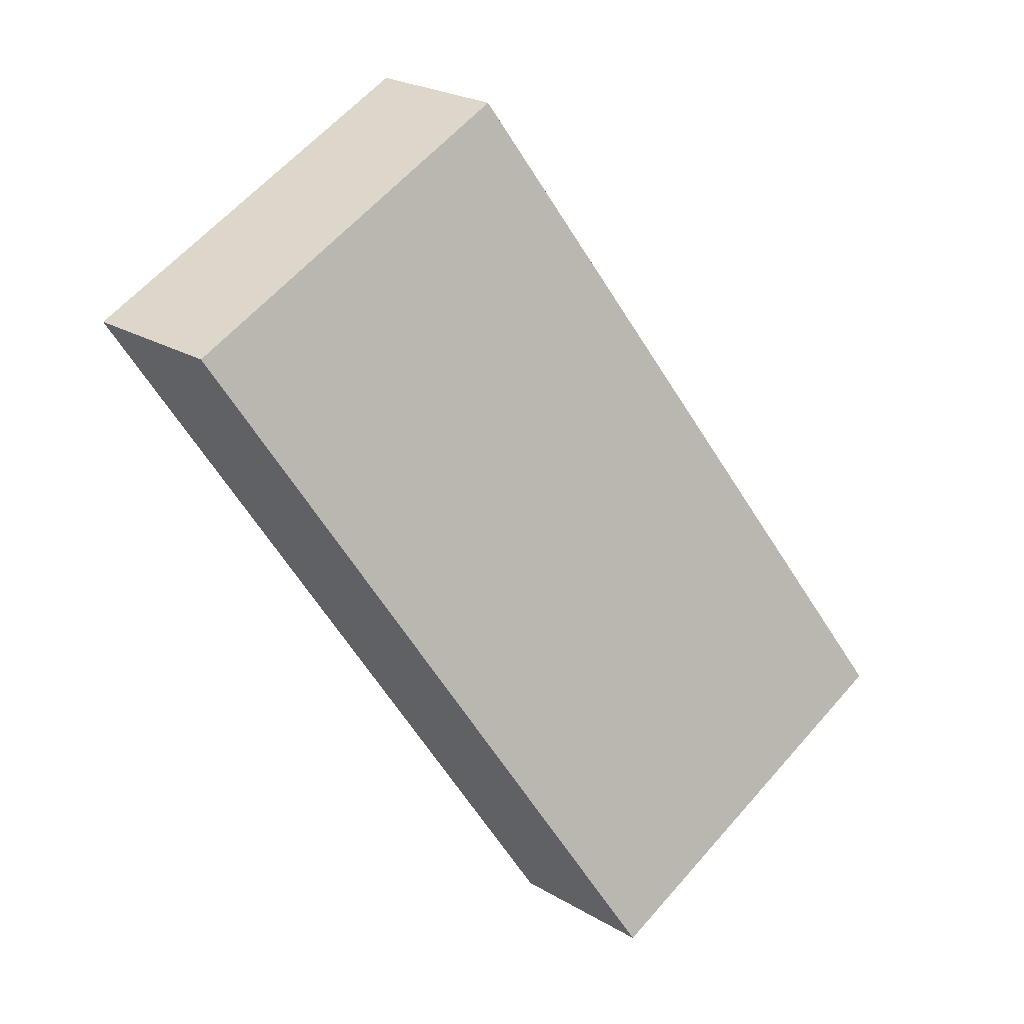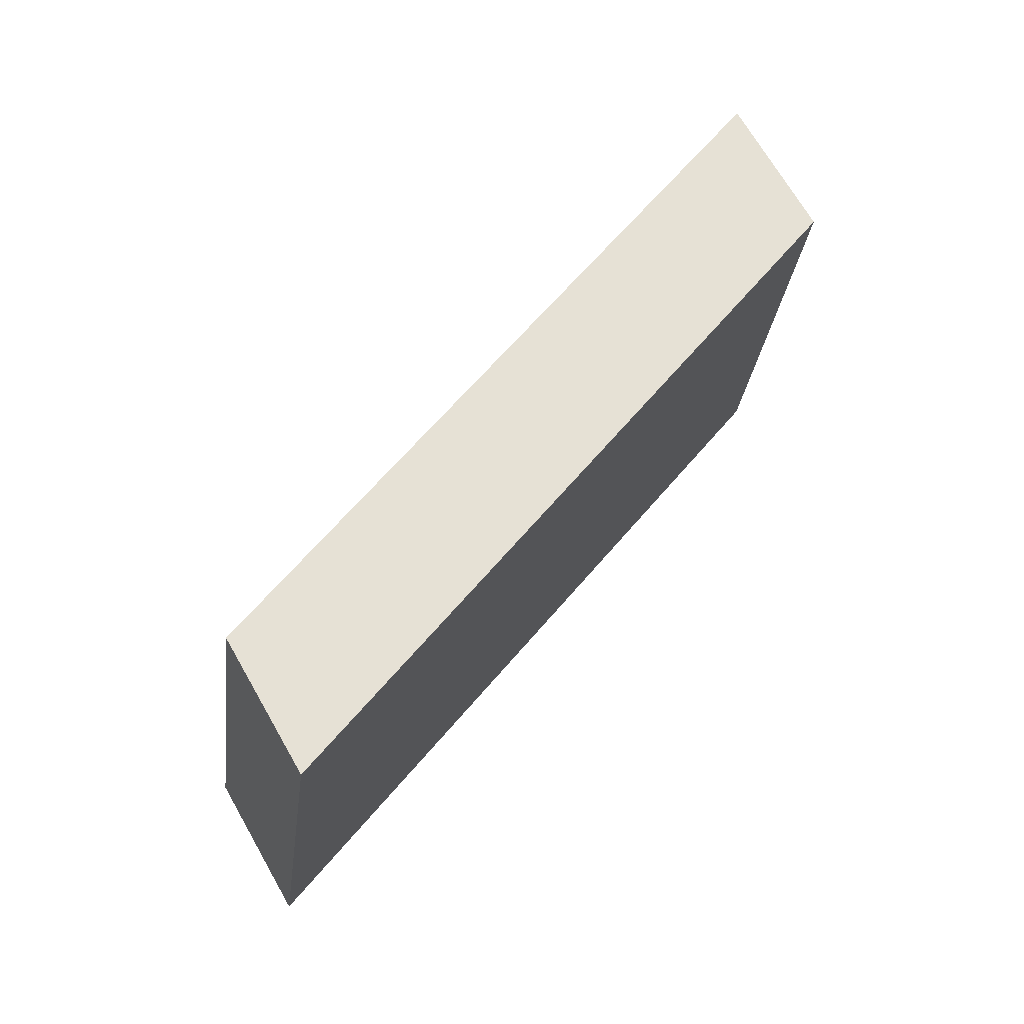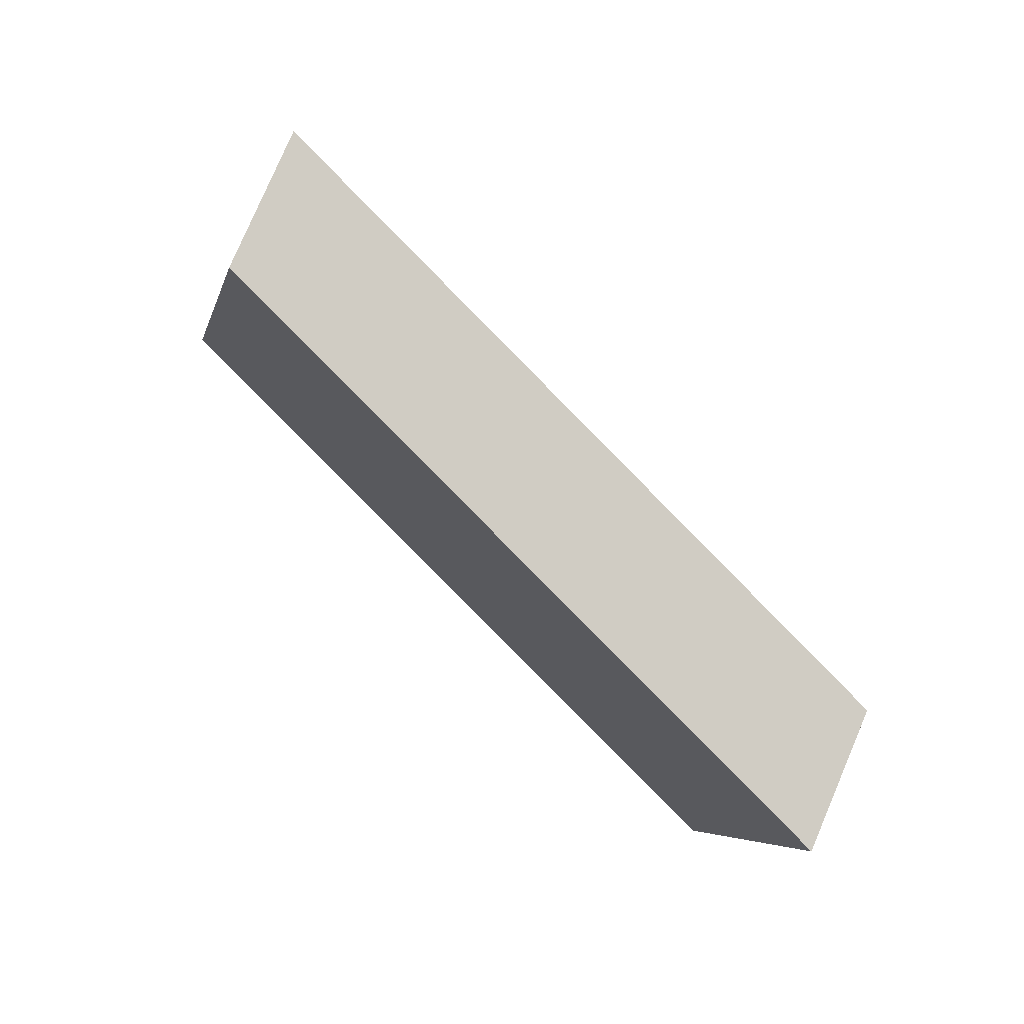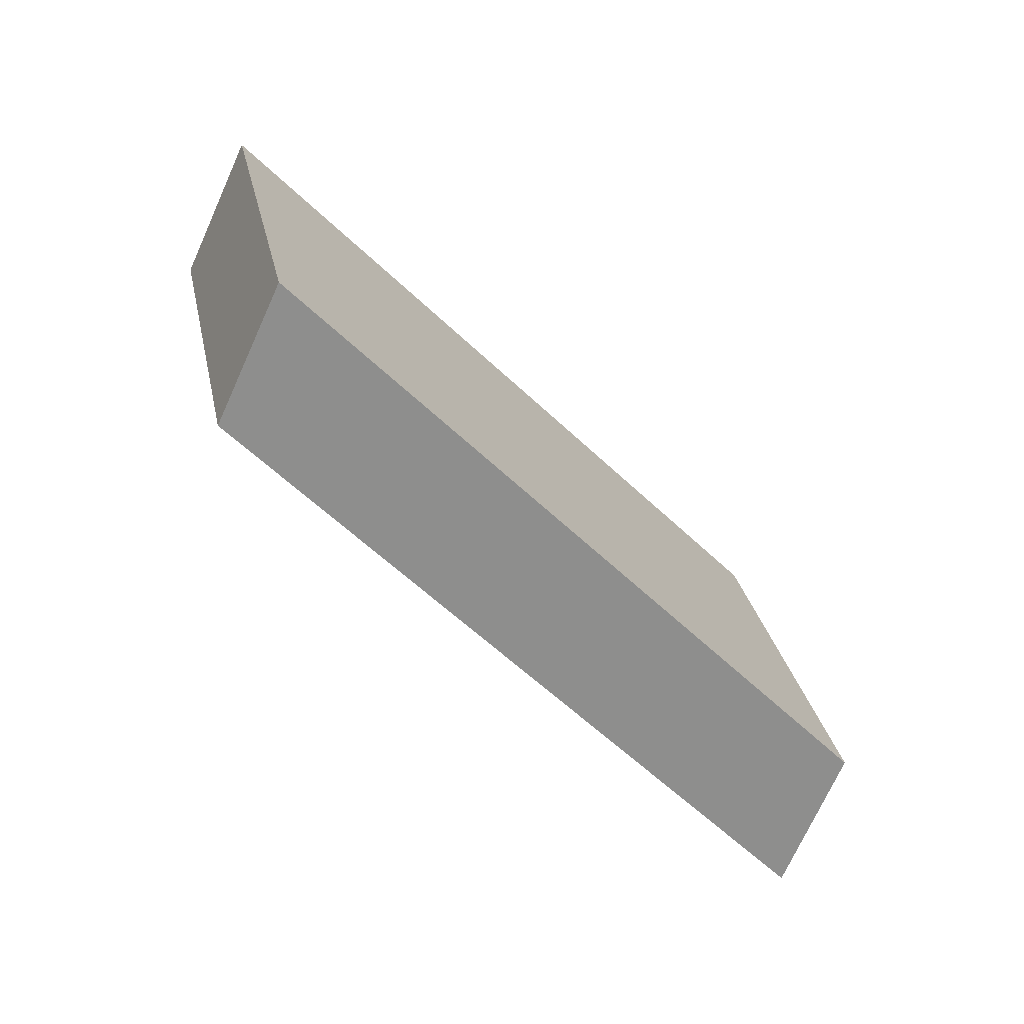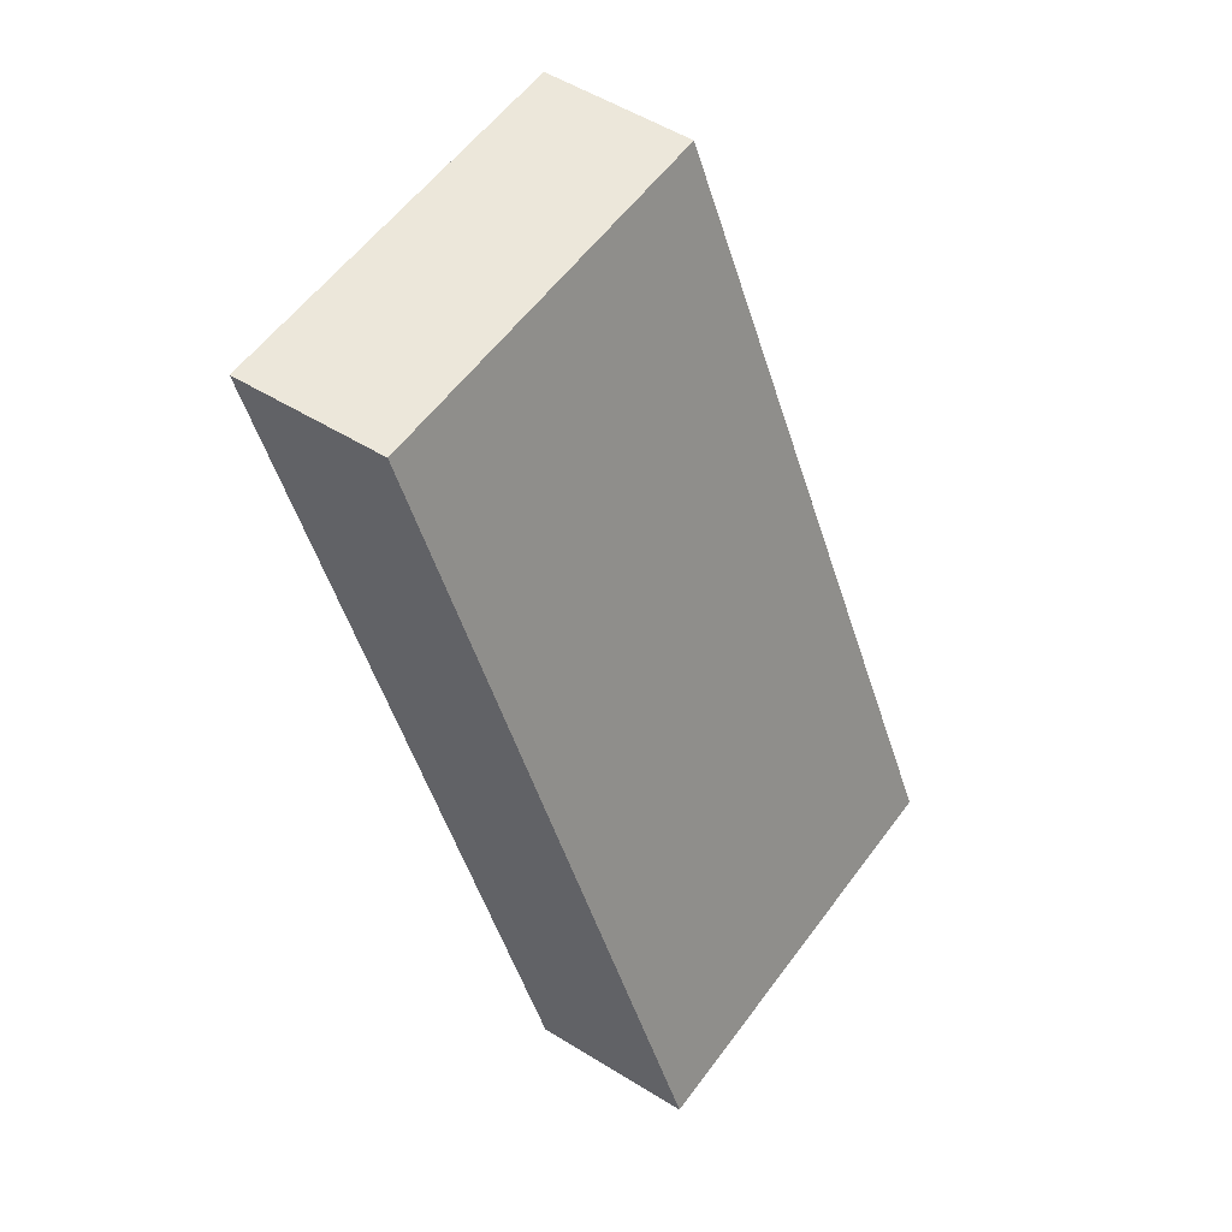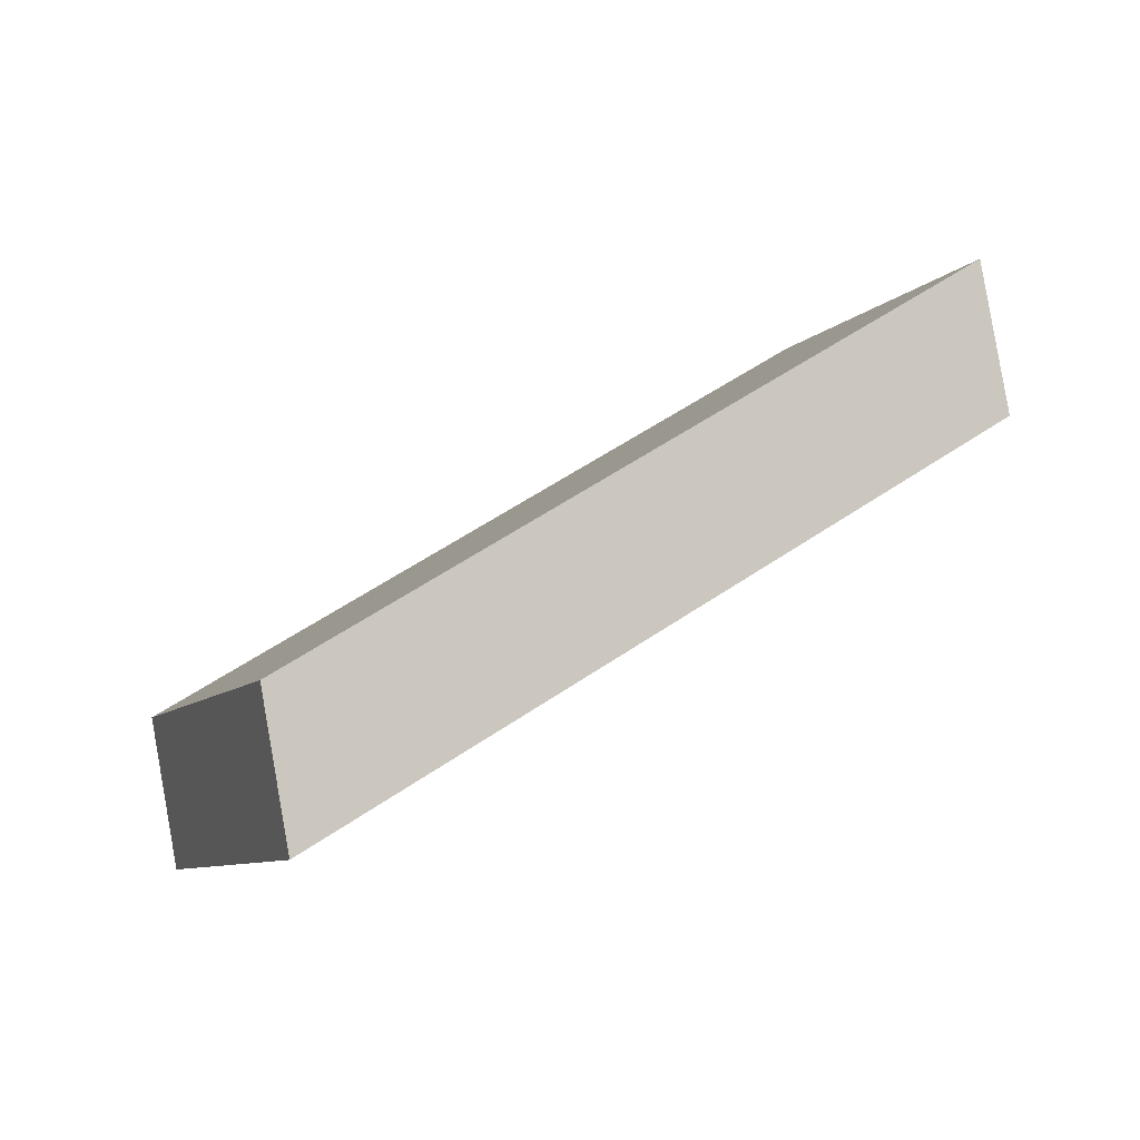
<metadata>
{"format":"obj","ext":"obj","renderer":"f3d","projection":"perspective","resolution":1024,"background":"white","views":[{"elev":-23.3,"azim":132.9,"up":"+Y"},{"elev":-75.4,"azim":45.7,"up":"+Y"},{"elev":45.4,"azim":-142.3,"up":"+Y"},{"elev":76.9,"azim":-141.4,"up":"+Y"},{"elev":-14.9,"azim":114.1,"up":"+Y"},{"elev":-61.8,"azim":22.0,"up":"+Y"}]}
</metadata>
<code>
v 8.135 7.223 -3.202
v 8.09 7.079 -3.438
v 8.559 6.631 -2.91
v 8.515 6.487 -3.146
v 8.347 6.927 -3.056
v 8.303 6.783 -3.292
v 9.391 8.022 -3.294
v 9.349 7.879 -3.53
v 9.808 7.424 -3.002
v 9.765 7.282 -3.238
v 9.53 7.822 -3.197
v 9.669 7.623 -3.099
v 9.627 7.481 -3.335
v 9.488 7.68 -3.433
v 8.135 7.223 -3.202
v 9.391 8.022 -3.294
v 8.559 6.631 -2.91
v 9.808 7.424 -3.002
v 8.347 6.927 -3.056
v 9.669 7.623 -3.099
v 9.53 7.822 -3.197
v 8.975 6.896 -2.941
v 9.391 7.16 -2.971
v 8.973 7.756 -3.263
v 8.554 7.489 -3.233
v 8.559 6.631 -2.91
v 9.808 7.424 -3.002
v 8.515 6.487 -3.146
v 9.765 7.282 -3.238
v 9.391 7.16 -2.971
v 8.975 6.896 -2.941
v 8.932 6.752 -3.176
v 9.348 7.017 -3.207
v 8.515 6.487 -3.146
v 9.765 7.282 -3.238
v 8.303 6.783 -3.292
v 8.09 7.079 -3.438
v 9.349 7.879 -3.53
v 9.488 7.68 -3.433
v 9.627 7.481 -3.335
v 9.348 7.017 -3.207
v 8.932 6.752 -3.176
v 8.51 7.346 -3.468
v 8.93 7.612 -3.499
v 8.09 7.079 -3.438
v 9.349 7.879 -3.53
v 8.135 7.223 -3.202
v 9.391 8.022 -3.294
v 8.554 7.489 -3.233
v 8.973 7.756 -3.263
v 8.93 7.612 -3.499
v 8.51 7.346 -3.468
f 5 1 2 6 4 3
f 7 11 12 9 10 13 14 8
f 24 25 15 19 17 22 23 18 20 21 16
f 31 26 28 32 33 29 27 30
f 39 40 35 41 42 34 36 37 43 44 38
f 52 45 47 49 50 48 46 51

</code>
